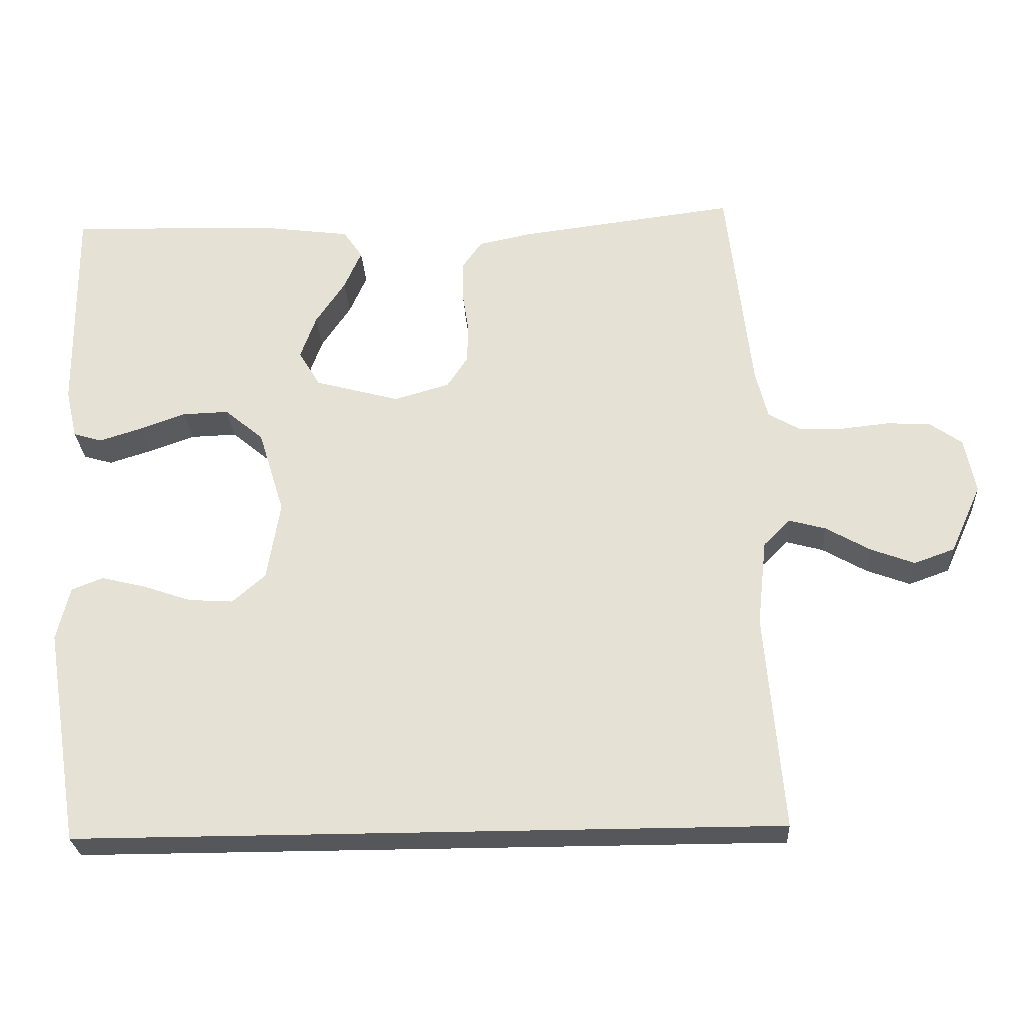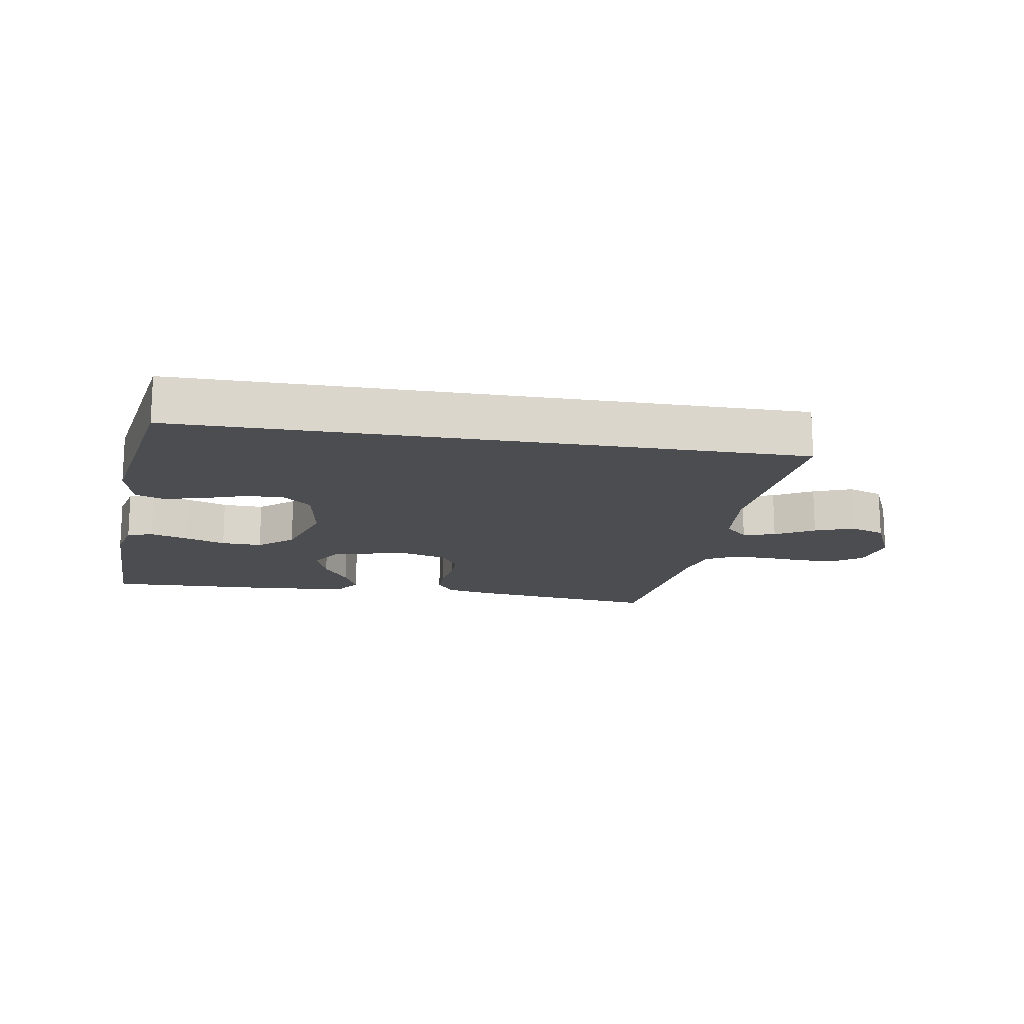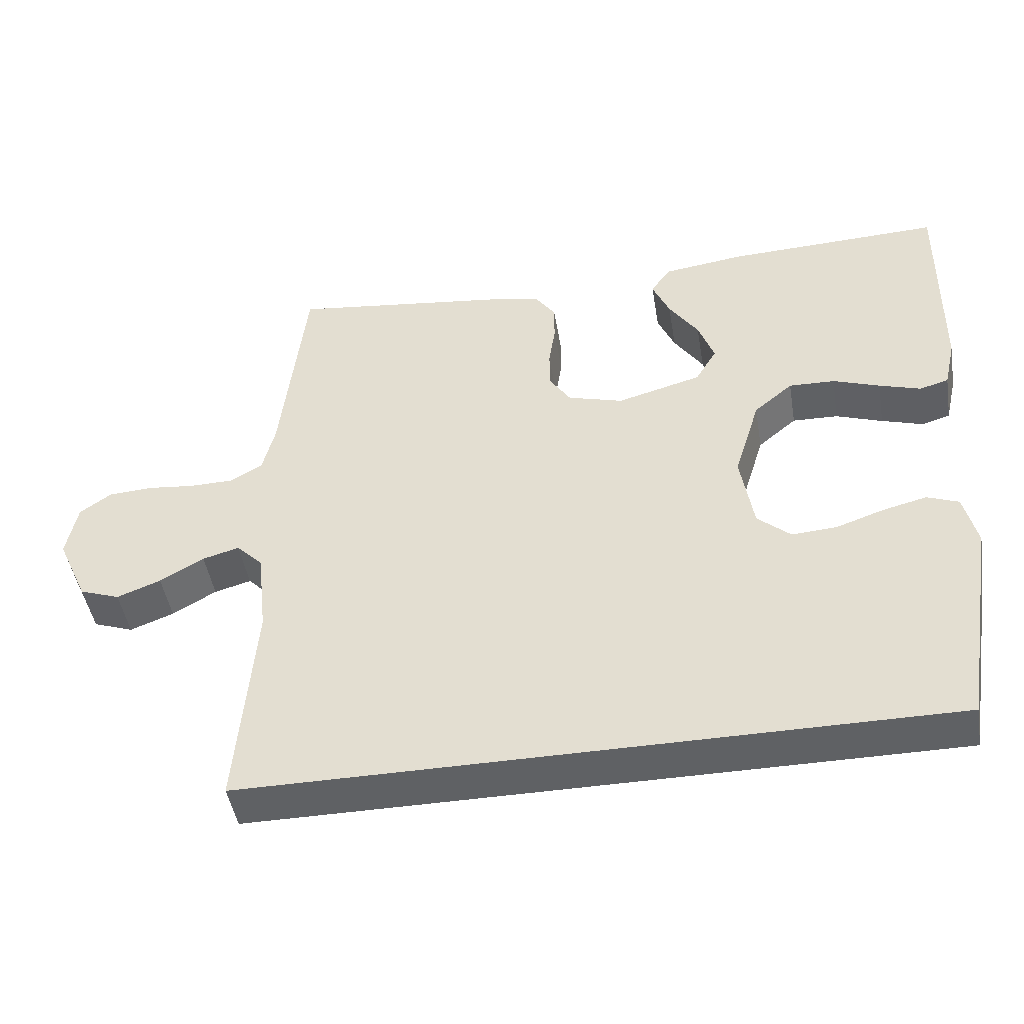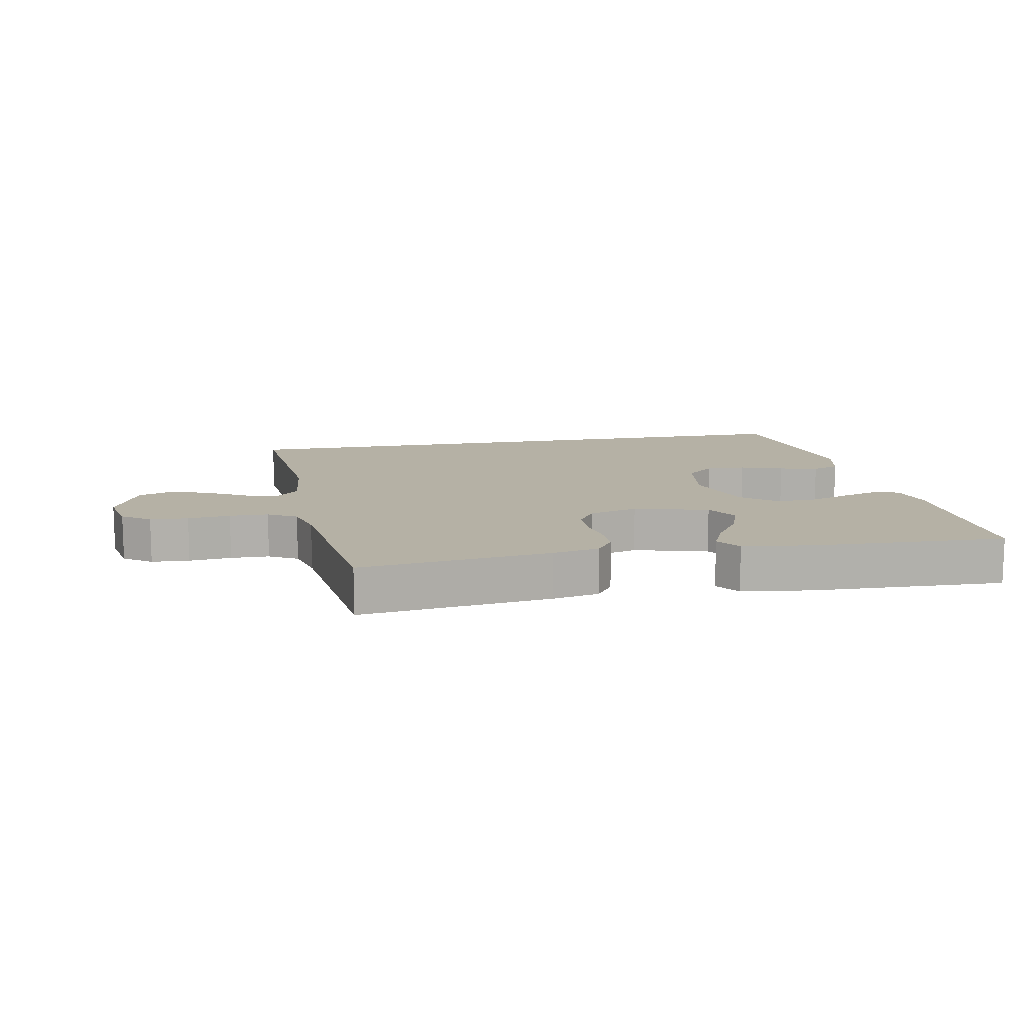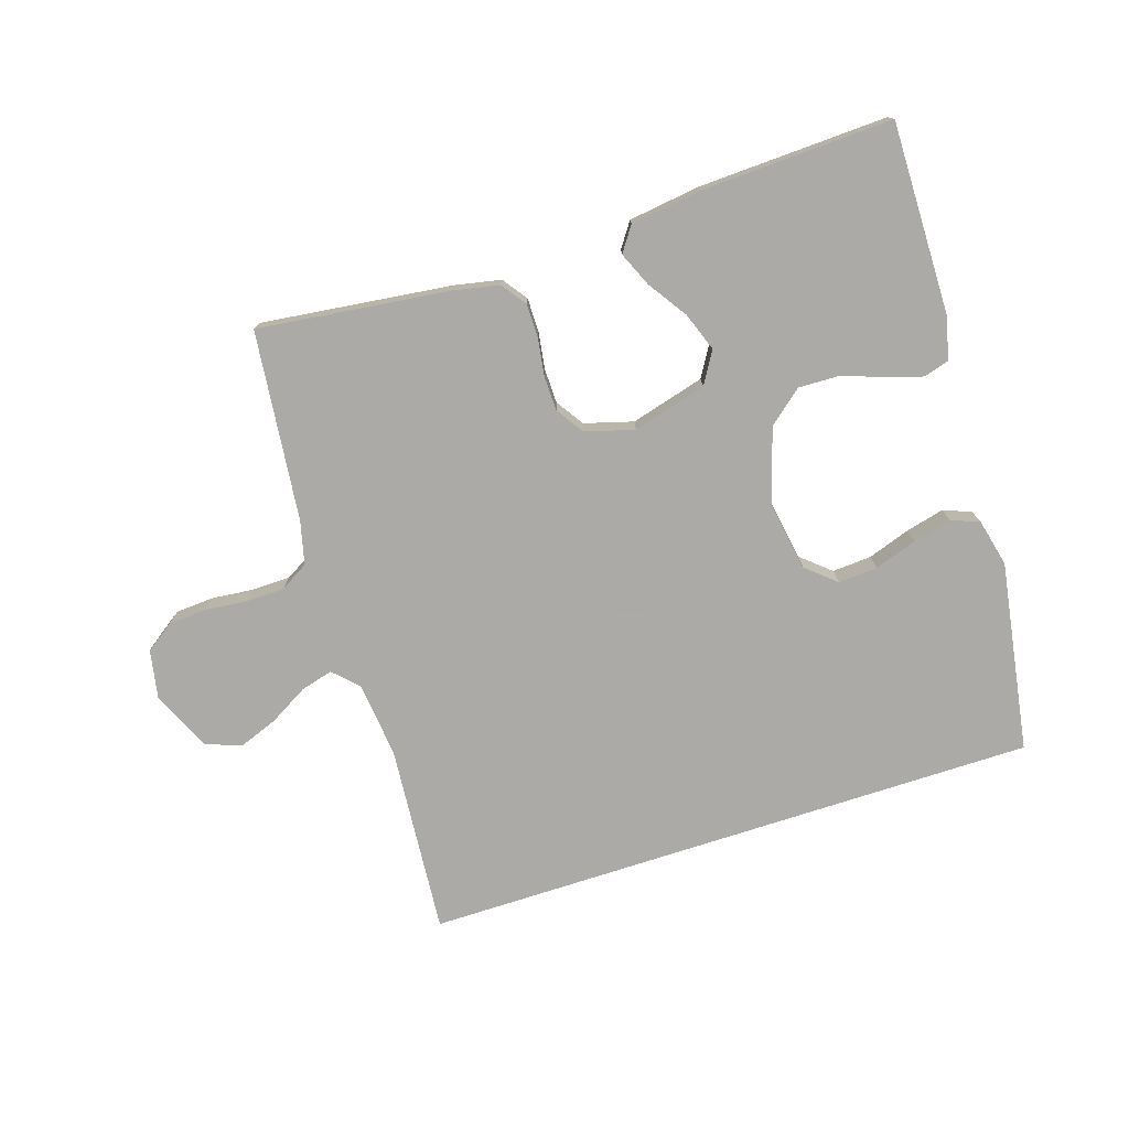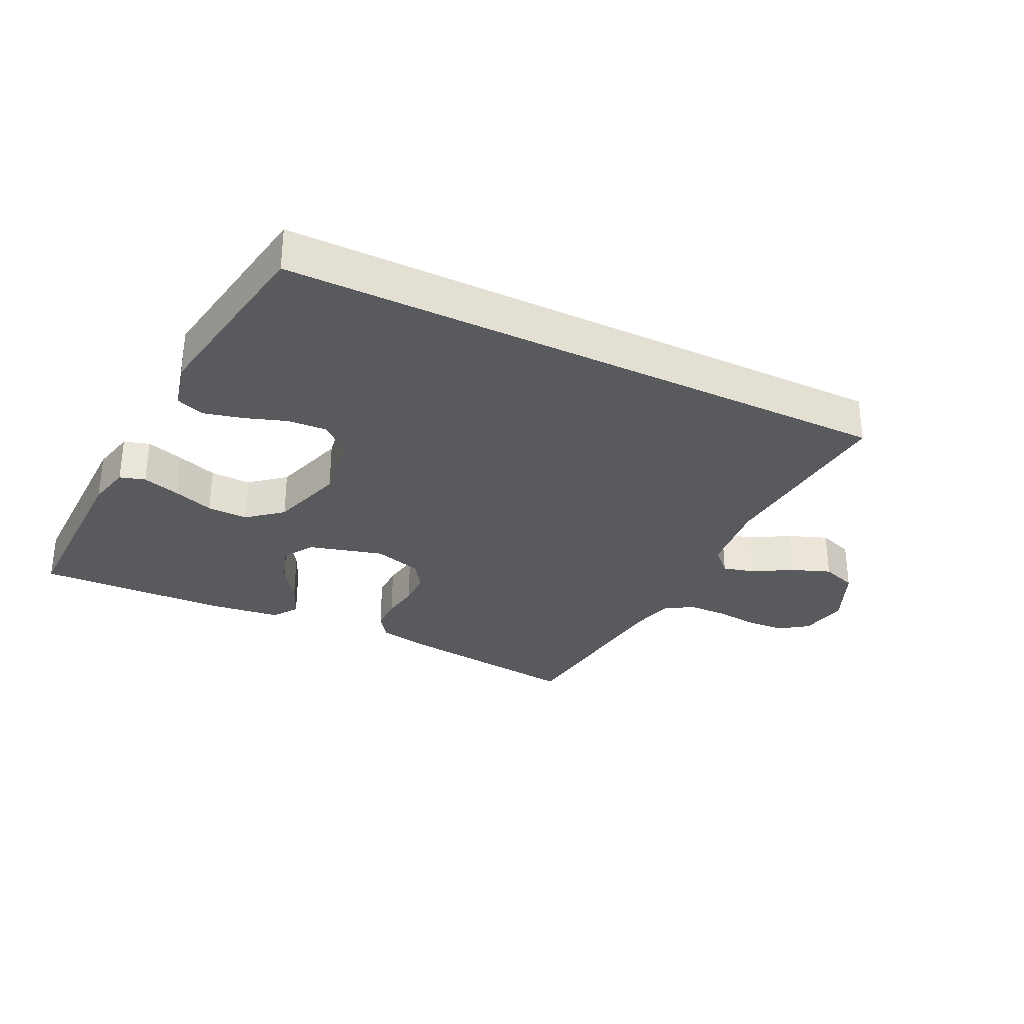
<metadata>
{"format":"obj","ext":"obj","renderer":"f3d","projection":"perspective","resolution":1024,"background":"white","views":[{"elev":-27.0,"azim":-176.8,"up":"+Z"},{"elev":-15.7,"azim":170.6,"up":"+Y"},{"elev":-46.3,"azim":9.5,"up":"+Z"},{"elev":11.9,"azim":-11.0,"up":"+Y"},{"elev":-75.7,"azim":18.0,"up":"+Y"},{"elev":-31.1,"azim":154.0,"up":"+Y"}]}
</metadata>
<code>
v 0.43 0.07 -0.5
v -0.546 0.07 -0.5
v -0.521 0.07 -0.2
v -0.534 0.07 -0.08
v -0.571 0.07 -0.043
v -0.622 0.07 -0.057
v -0.683 0.07 -0.092
v -0.744 0.07 -0.115
v -0.8 0.07 -0.095
v -0.843 0.07 0
v -0.828 0.07 0.077
v -0.784 0.07 0.108
v -0.724 0.07 0.112
v -0.657 0.07 0.105
v -0.596 0.07 0.106
v -0.551 0.07 0.132
v -0.534 0.07 0.2
v -0.5 0.07 0.5
v -0.2 0.07 0.463
v -0.126 0.07 0.448
v -0.098 0.07 0.409
v -0.098 0.07 0.356
v -0.107 0.07 0.297
v -0.106 0.07 0.242
v -0.077 0.07 0.198
v 0 0.07 0.176
v 0.117 0.07 0.208
v 0.147 0.07 0.258
v 0.125 0.07 0.319
v 0.084 0.07 0.38
v 0.06 0.07 0.435
v 0.087 0.07 0.474
v 0.2 0.07 0.489
v 0.5 0.07 0.5
v 0.496 0.07 0.2
v 0.48 0.07 0.131
v 0.44 0.07 0.119
v 0.382 0.07 0.137
v 0.317 0.07 0.16
v 0.253 0.07 0.162
v 0.199 0.07 0.117
v 0.163 0.07 0
v 0.181 0.07 -0.11
v 0.227 0.07 -0.15
v 0.289 0.07 -0.146
v 0.356 0.07 -0.123
v 0.417 0.07 -0.108
v 0.461 0.07 -0.125
v 0.479 0.07 -0.2
v 0.43 0 -0.5
v -0.546 0 -0.5
v -0.521 0 -0.2
v -0.534 0 -0.08
v -0.571 0 -0.043
v -0.622 0 -0.057
v -0.683 0 -0.092
v -0.744 0 -0.115
v -0.8 0 -0.095
v -0.843 0 0
v -0.828 0 0.077
v -0.784 0 0.108
v -0.724 0 0.112
v -0.657 0 0.105
v -0.596 0 0.106
v -0.551 0 0.132
v -0.534 0 0.2
v -0.5 0 0.5
v -0.2 0 0.463
v -0.126 0 0.448
v -0.098 0 0.409
v -0.098 0 0.356
v -0.107 0 0.297
v -0.106 0 0.242
v -0.077 0 0.198
v 0 0 0.176
v 0.117 0 0.208
v 0.147 0 0.258
v 0.125 0 0.319
v 0.084 0 0.38
v 0.06 0 0.435
v 0.087 0 0.474
v 0.2 0 0.489
v 0.5 0 0.5
v 0.496 0 0.2
v 0.48 0 0.131
v 0.44 0 0.119
v 0.382 0 0.137
v 0.317 0 0.16
v 0.253 0 0.162
v 0.199 0 0.117
v 0.163 0 0
v 0.181 0 -0.11
v 0.227 0 -0.15
v 0.289 0 -0.146
v 0.356 0 -0.123
v 0.417 0 -0.108
v 0.461 0 -0.125
v 0.479 0 -0.2
f 45 46 47 48
f 45 48 49 1
f 36 37 38 39
f 34 35 36 39
f 34 39 40
f 33 34 40 41
f 29 30 31 32
f 28 29 32 33
f 20 21 22 23
f 20 23 24
f 17 18 19 20
f 16 17 20 24
f 15 16 24 25
f 11 12 13 14
f 11 14 15
f 10 11 15
f 6 7 8 9
f 5 6 9 10
f 45 1 2 3
f 44 45 3
f 43 44 3 4
f 42 43 4 5
f 28 33 41 42
f 27 28 42
f 26 27 42 5
f 15 25 26
f 5 10 15 26
f 97 96 95 94
f 50 98 97 94
f 88 87 86 85
f 88 85 84 83
f 89 88 83
f 90 89 83 82
f 81 80 79 78
f 82 81 78 77
f 72 71 70 69
f 73 72 69
f 69 68 67 66
f 73 69 66 65
f 74 73 65 64
f 63 62 61 60
f 64 63 60
f 64 60 59
f 58 57 56 55
f 59 58 55 54
f 52 51 50 94
f 52 94 93
f 53 52 93 92
f 54 53 92 91
f 91 90 82 77
f 91 77 76
f 54 91 76 75
f 75 74 64
f 75 64 59 54
f 1 50 51 2
f 2 51 52 3
f 3 52 53 4
f 4 53 54 5
f 5 54 55 6
f 6 55 56 7
f 7 56 57 8
f 8 57 58 9
f 9 58 59 10
f 10 59 60 11
f 11 60 61 12
f 12 61 62 13
f 13 62 63 14
f 14 63 64 15
f 15 64 65 16
f 16 65 66 17
f 17 66 67 18
f 18 67 68 19
f 19 68 69 20
f 20 69 70 21
f 21 70 71 22
f 22 71 72 23
f 23 72 73 24
f 24 73 74 25
f 25 74 75 26
f 26 75 76 27
f 27 76 77 28
f 28 77 78 29
f 29 78 79 30
f 30 79 80 31
f 31 80 81 32
f 32 81 82 33
f 33 82 83 34
f 34 83 84 35
f 35 84 85 36
f 36 85 86 37
f 37 86 87 38
f 38 87 88 39
f 39 88 89 40
f 40 89 90 41
f 41 90 91 42
f 42 91 92 43
f 43 92 93 44
f 44 93 94 45
f 45 94 95 46
f 46 95 96 47
f 47 96 97 48
f 48 97 98 49
f 49 98 50 1

</code>
